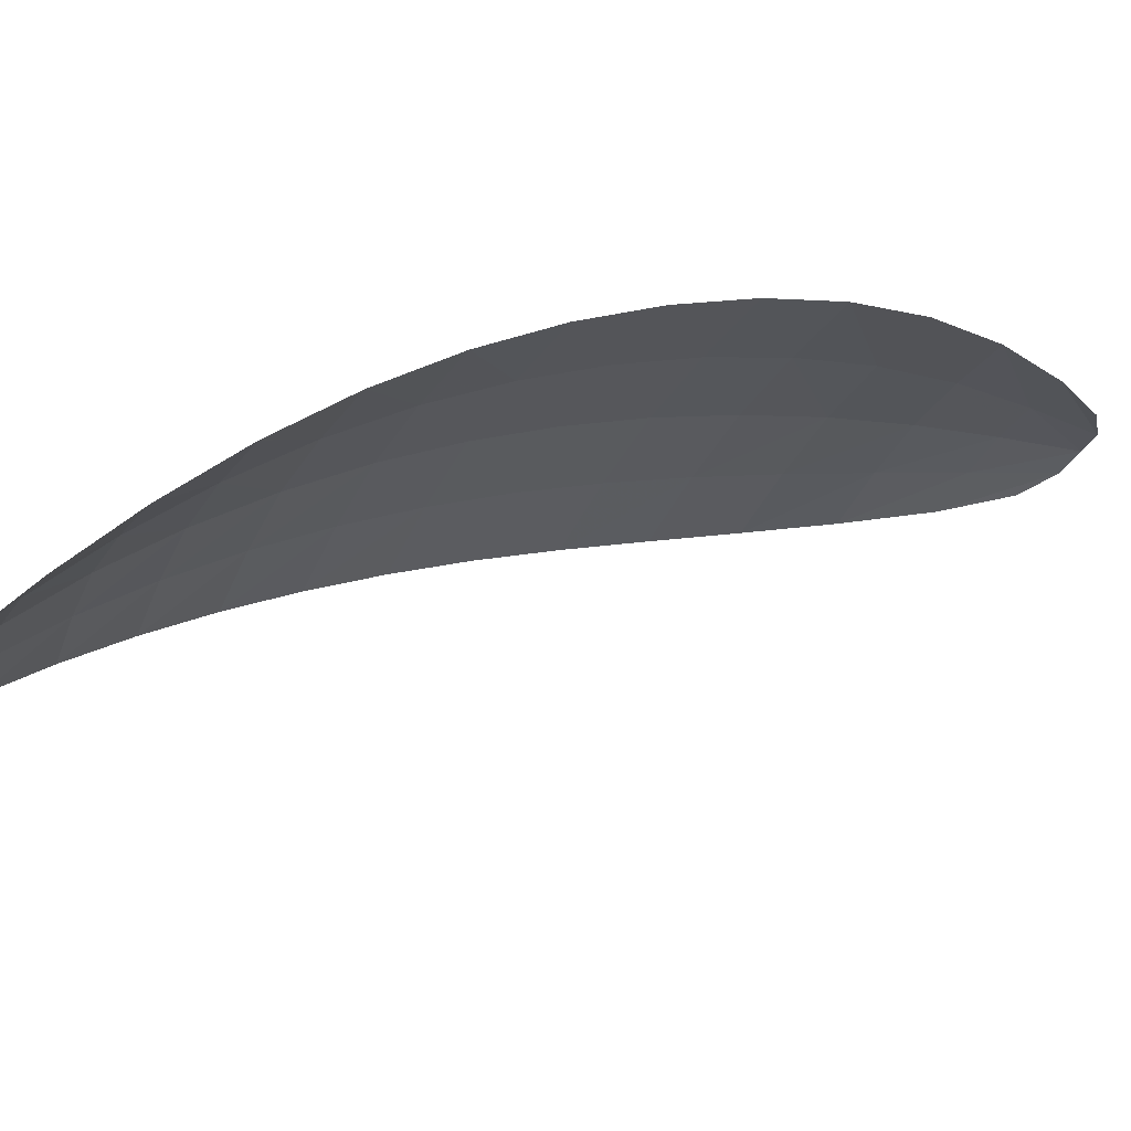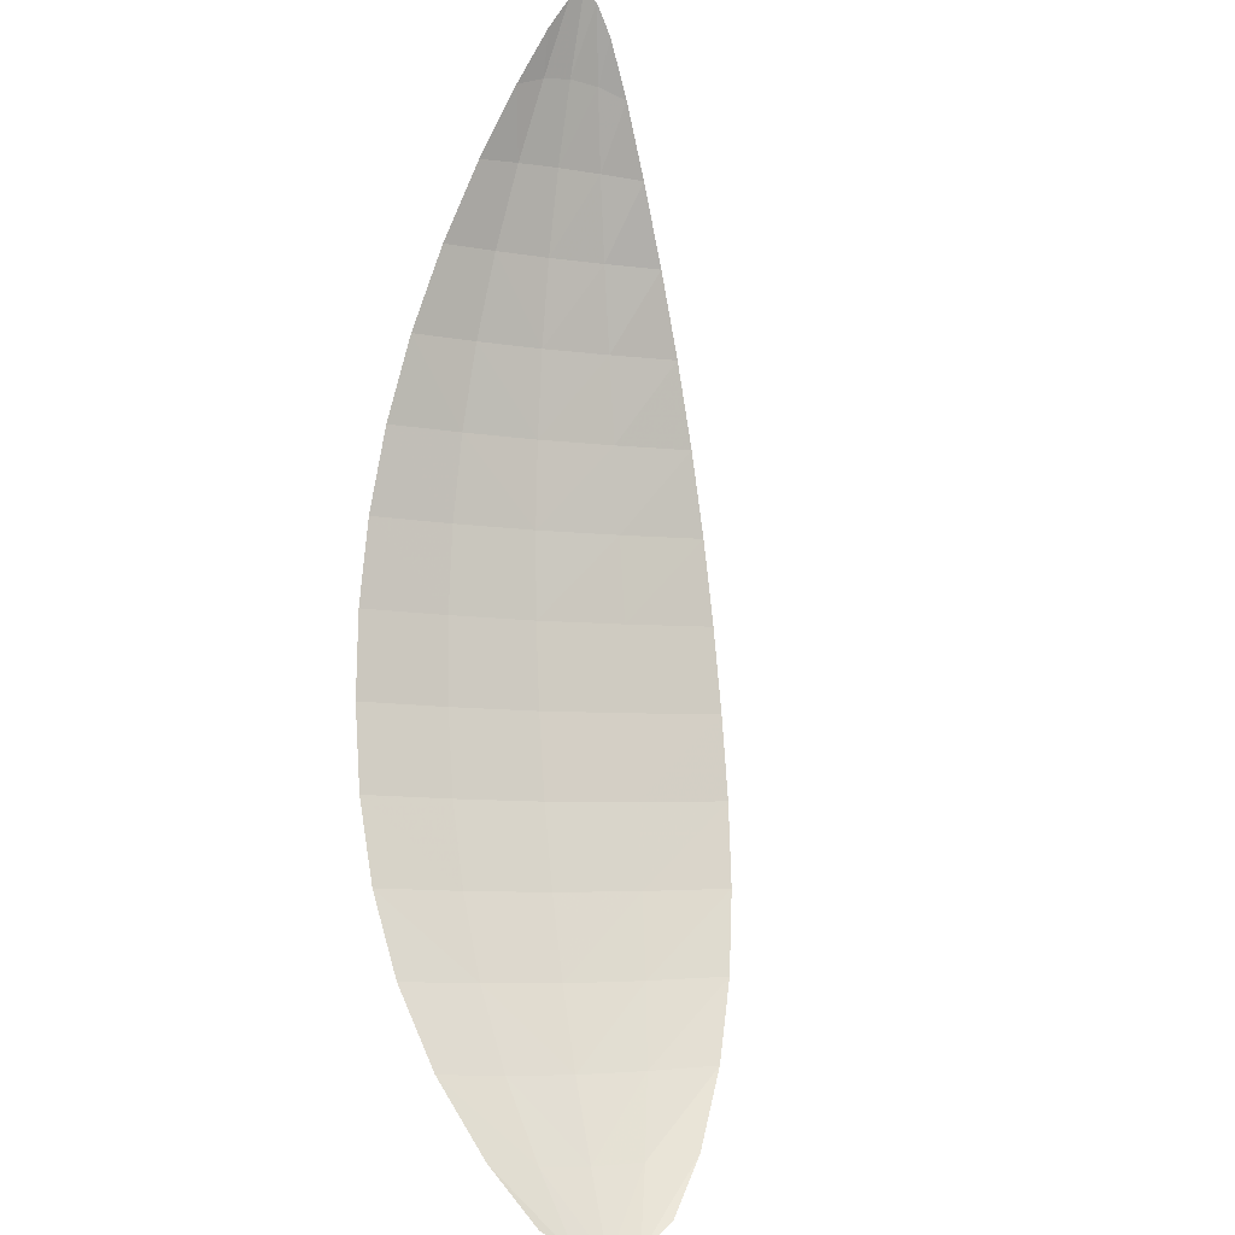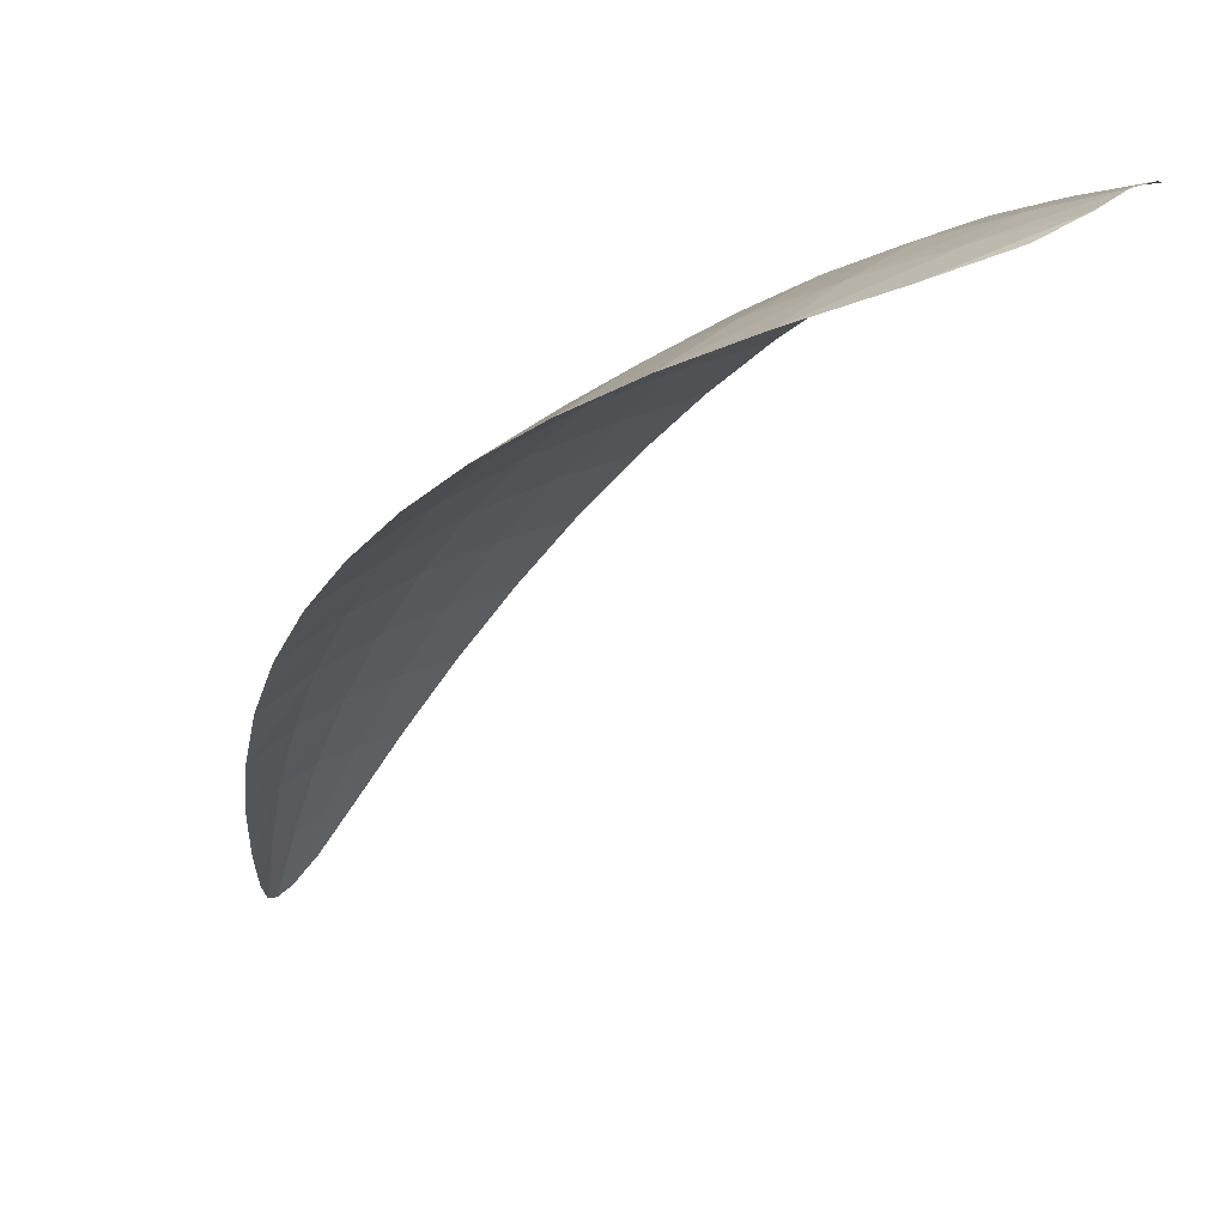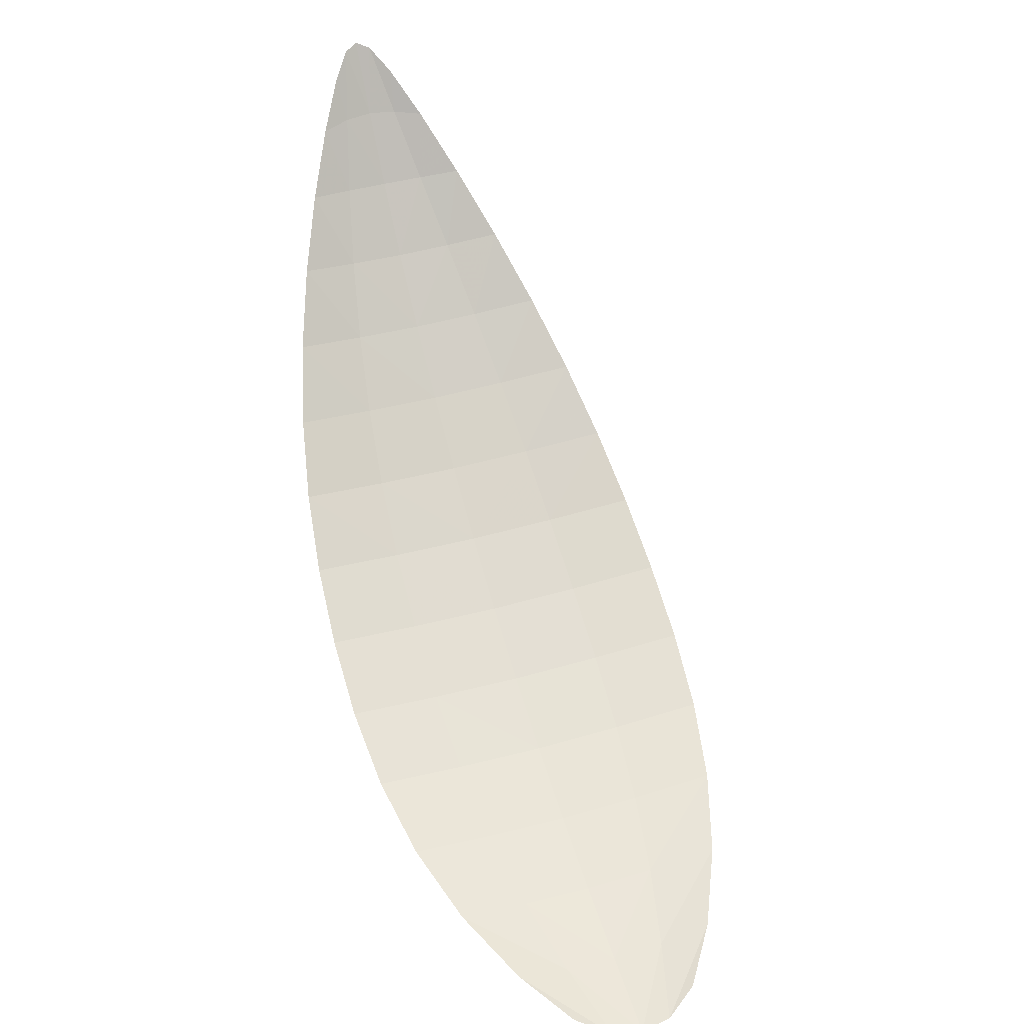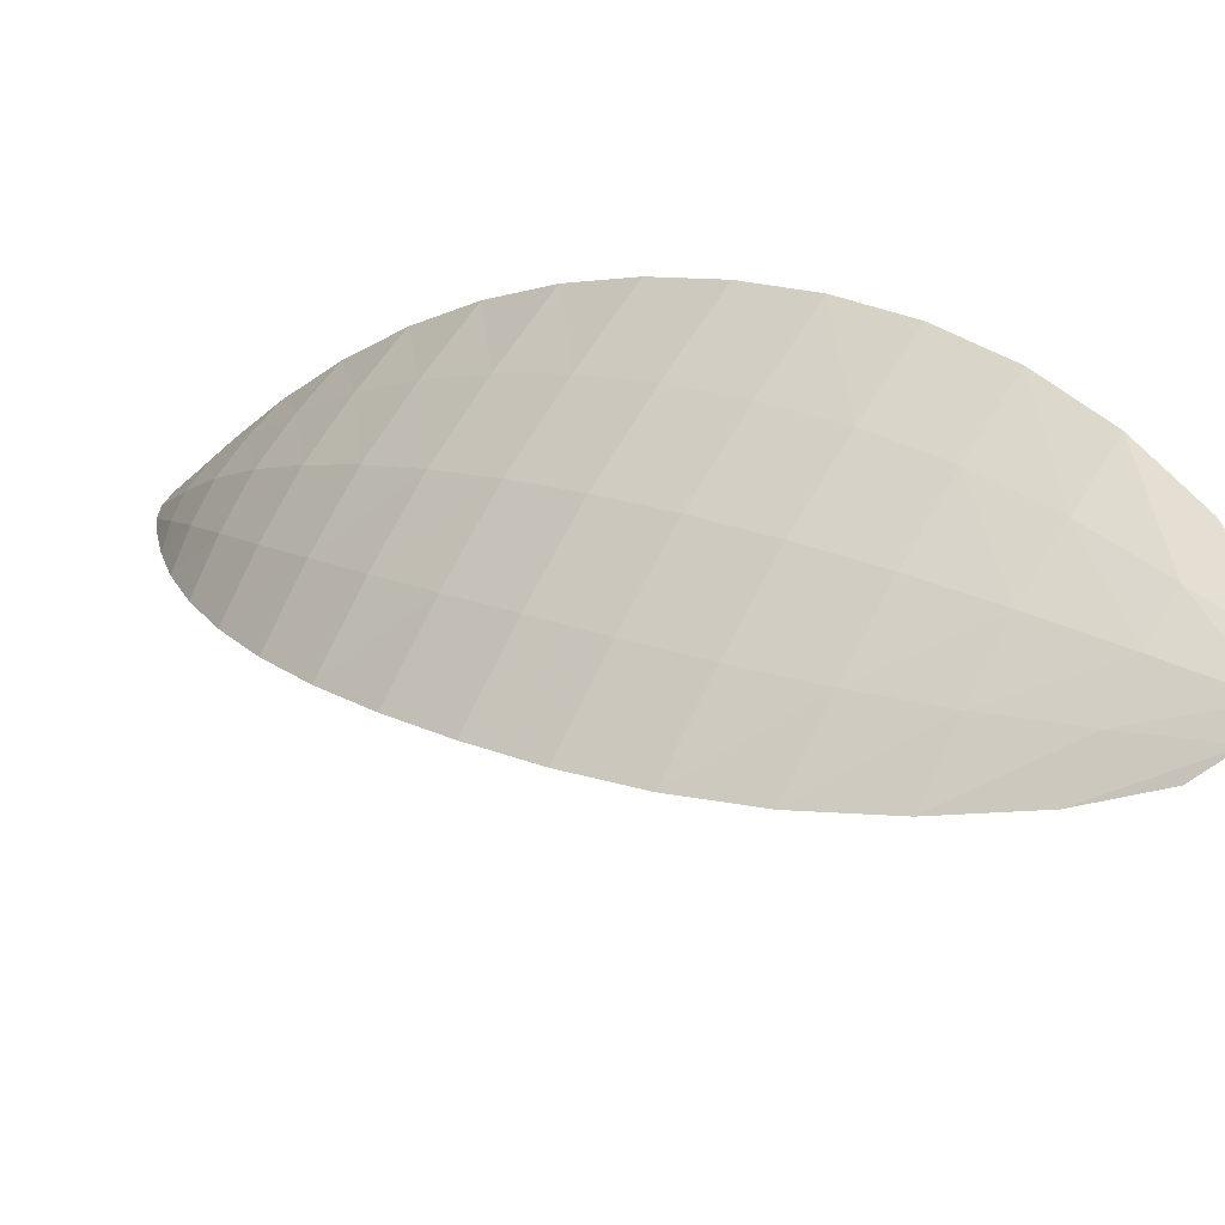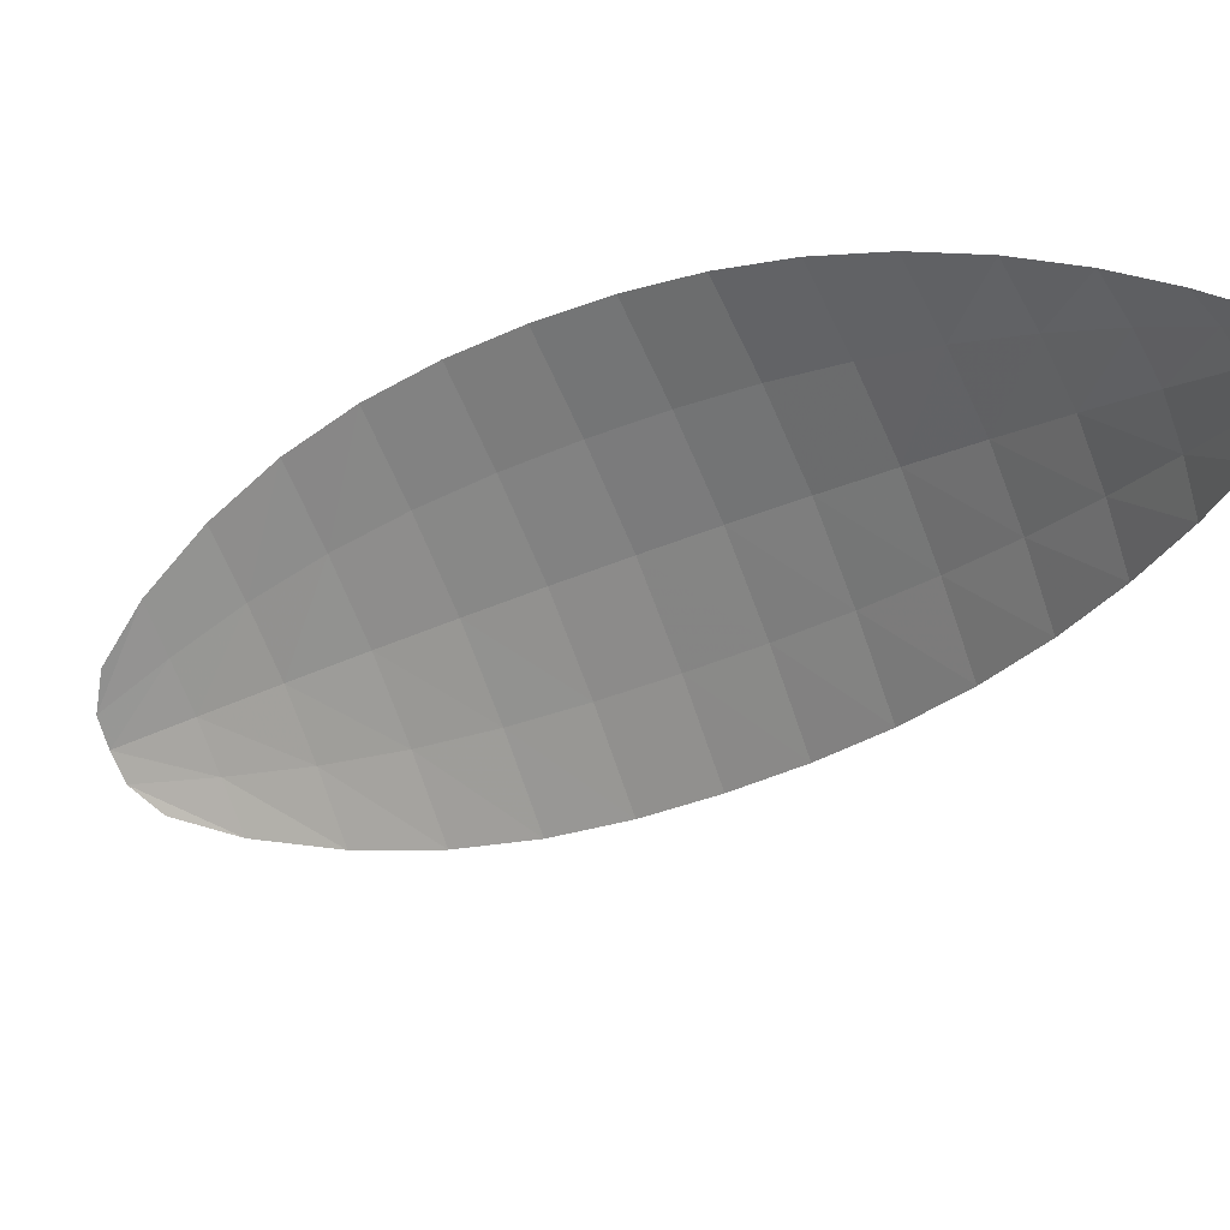
<metadata>
{"format":"obj","ext":"obj","renderer":"f3d","projection":"perspective","resolution":1024,"background":"white","views":[{"elev":-48.1,"azim":46.8,"up":"+Y"},{"elev":-50.3,"azim":-33.5,"up":"+Z"},{"elev":10.2,"azim":116.1,"up":"+Y"},{"elev":-54.6,"azim":-11.2,"up":"+Z"},{"elev":55.2,"azim":101.5,"up":"+Y"},{"elev":-69.6,"azim":-85.1,"up":"+Y"}]}
</metadata>
<code>
v -0.9697 1.127 -0.419
v -0.9116 1.144 -0.4815
v -0.9434 1.139 -0.4545
v -1.014 0.988 -0.2639
v -0.9884 1.108 -0.3829
v -1.002 1.083 -0.348
v -1.011 1.052 -0.315
v -1.015 1.017 -0.2853
v -0.8817 1.105 -0.3897
v -0.8801 1.136 -0.471
v -0.8751 1.122 -0.4317
v -0.9982 0.9841 -0.2587
v -0.8929 1.144 -0.4823
v -1.01 0.9785 -0.2557
v -0.8972 1.086 -0.3526
v -0.918 1.062 -0.3199
v -0.9437 1.036 -0.2926
v -0.973 1.007 -0.2715
v -0.9088 1.134 -0.4421
v -0.9254 1.12 -0.403
v -0.9426 1.1 -0.366
v -0.9601 1.076 -0.3319
v -0.9775 1.047 -0.3015
v -0.9943 1.014 -0.2758
v -0.9798 1.119 -0.4009
v -0.9008 1.145 -0.4841
v -1.015 1.001 -0.2732
v -0.9269 1.142 -0.4705
v -0.9578 1.134 -0.437
v -1.012 0.9809 -0.2582
v -1.002 0.9962 -0.2653
v -0.9959 1.097 -0.3652
v -1.007 1.069 -0.3312
v -1.013 1.035 -0.2995
v -0.9008 1.139 -0.4621
v -0.917 1.127 -0.4223
v -0.9339 1.11 -0.3842
v -0.9513 1.088 -0.3486
v -0.9688 1.062 -0.3162
v -0.986 1.03 -0.2879
v -0.926 1.137 -0.4481
v -0.9475 1.124 -0.4108
v -0.9655 1.105 -0.3742
v -0.9812 1.08 -0.3396
v -0.9943 1.05 -0.3078
v -1.005 1.016 -0.2801
v -0.8886 1.096 -0.3706
v -0.8859 1.141 -0.4792
v -0.9869 0.994 -0.264
v -0.8763 1.13 -0.4537
v -0.877 1.114 -0.4101
v -1.005 0.9792 -0.256
v -0.907 1.074 -0.3356
v -0.9302 1.049 -0.3055
v -0.9582 1.021 -0.2811
v -0.8919 1.129 -0.4367
v -0.9035 1.113 -0.3961
v -0.9199 1.093 -0.359
v -0.939 1.069 -0.3256
v -0.9606 1.042 -0.2966
v -0.9837 1.011 -0.2731
v -1.009 0.9982 -0.2686
v -0.9136 1.141 -0.4664
v -0.9373 1.131 -0.4294
v -0.9568 1.115 -0.3923
v -0.9736 1.093 -0.3566
v -0.9881 1.066 -0.3233
v -0.9998 1.033 -0.2932
v -0.9949 0.9948 -0.264
v -0.8884 1.135 -0.458
v -0.8969 1.121 -0.416
v -0.9112 1.104 -0.3771
v -0.9291 1.082 -0.3418
v -0.9495 1.056 -0.3105
v -0.9722 1.026 -0.284
f 24 46 62
f 24 31 62
f 46 8 27
f 46 62 27
f 62 27 4
f 62 30 4
f 31 62 30
f 31 14 30
f 13 26 63
f 13 35 63
f 26 2 28
f 26 63 28
f 63 28 3
f 63 41 3
f 35 63 41
f 35 19 41
f 19 41 64
f 19 36 64
f 41 3 29
f 41 64 29
f 64 29 1
f 64 42 1
f 36 64 42
f 36 20 42
f 20 42 65
f 20 37 65
f 42 1 25
f 42 65 25
f 65 25 5
f 65 43 5
f 37 65 43
f 37 21 43
f 21 43 66
f 21 38 66
f 43 5 32
f 43 66 32
f 66 32 6
f 66 44 6
f 38 66 44
f 38 22 44
f 22 44 67
f 22 39 67
f 44 6 33
f 44 67 33
f 67 33 7
f 67 45 7
f 39 67 45
f 39 23 45
f 23 45 68
f 23 40 68
f 45 7 34
f 45 68 34
f 68 34 8
f 68 46 8
f 40 68 46
f 40 24 46
f 24 31 69
f 24 61 69
f 31 14 52
f 31 69 52
f 69 52 12
f 69 49 12
f 61 69 49
f 61 18 49
f 13 35 70
f 13 48 70
f 35 19 56
f 35 70 56
f 70 56 11
f 70 50 11
f 48 70 50
f 48 10 50
f 19 36 71
f 19 56 71
f 36 20 57
f 36 71 57
f 71 57 9
f 71 51 9
f 56 71 51
f 56 11 51
f 20 37 72
f 20 57 72
f 37 21 58
f 37 72 58
f 72 58 15
f 72 47 15
f 57 72 47
f 57 9 47
f 21 38 73
f 21 58 73
f 38 22 59
f 38 73 59
f 73 59 16
f 73 53 16
f 58 73 53
f 58 15 53
f 22 39 74
f 22 59 74
f 39 23 60
f 39 74 60
f 74 60 17
f 74 54 17
f 59 74 54
f 59 16 54
f 23 40 75
f 23 60 75
f 40 24 61
f 40 75 61
f 75 61 18
f 75 55 18
f 60 75 55
f 60 17 55

</code>
